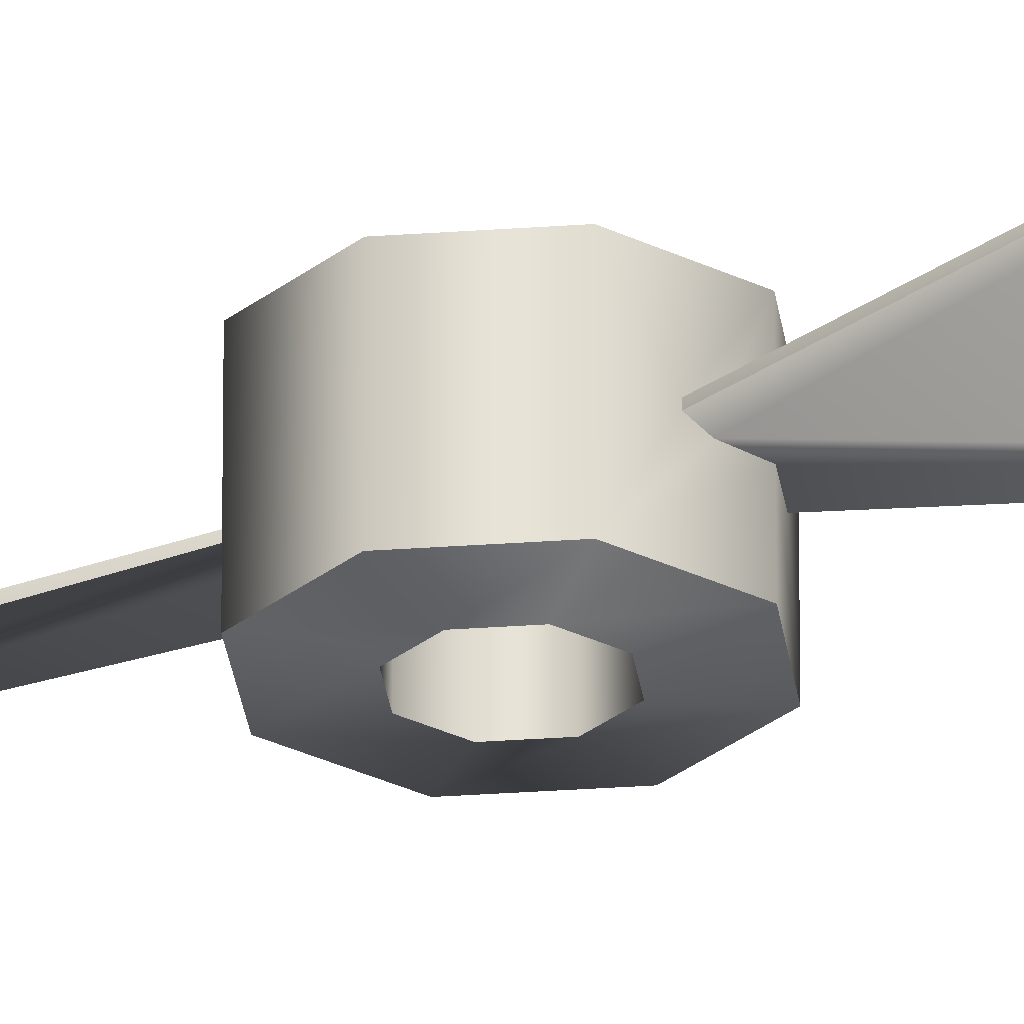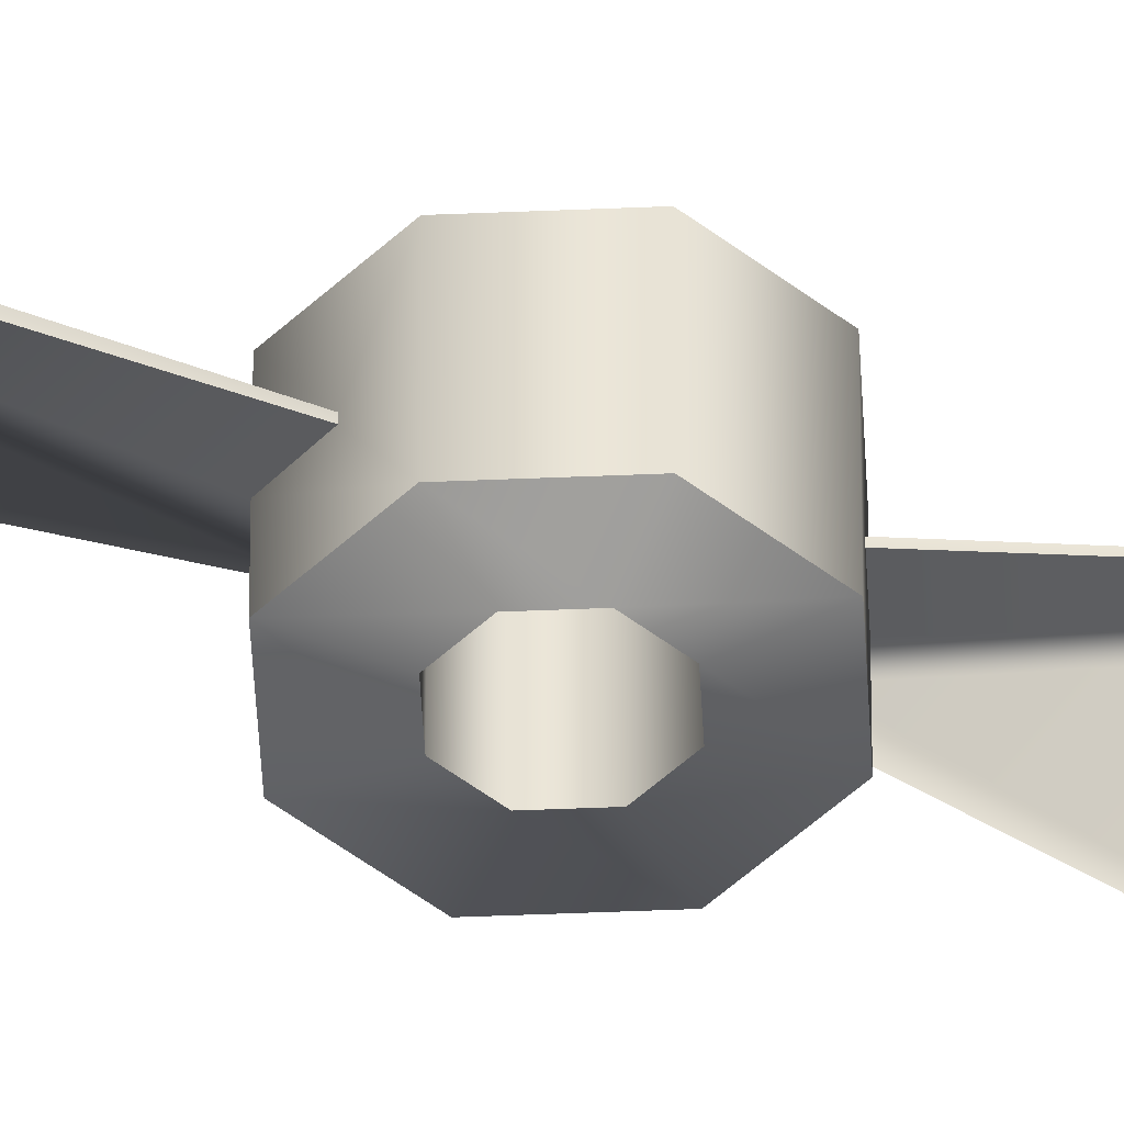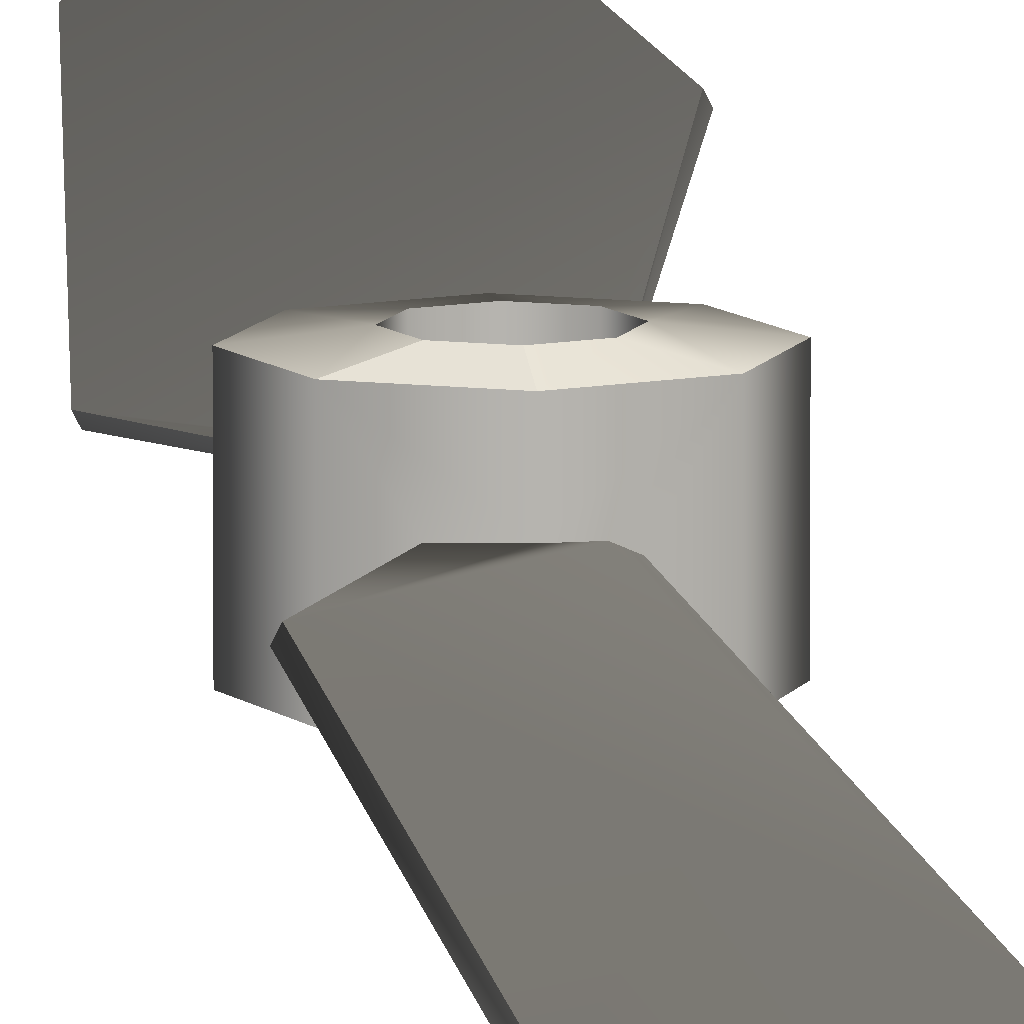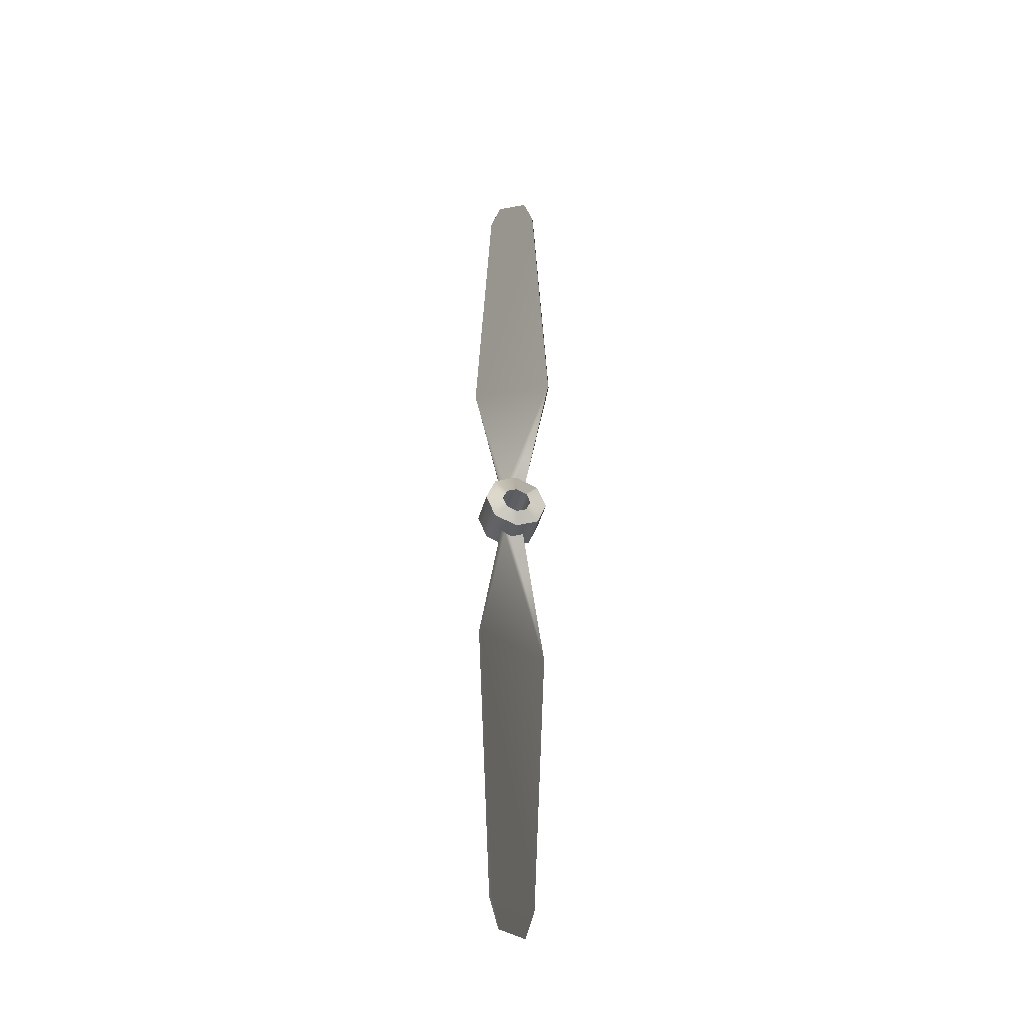
<metadata>
{"format":"obj","ext":"obj","renderer":"f3d","projection":"perspective","resolution":1024,"background":"white","views":[{"elev":-27.0,"azim":-60.8,"up":"+Z"},{"elev":-45.8,"azim":70.3,"up":"+Z"},{"elev":10.0,"azim":175.3,"up":"+Z"},{"elev":-38.8,"azim":-13.9,"up":"+Y"}]}
</metadata>
<code>
v  -3.325 15.59 -1.802
v  2.131 41.1 0.9285
v  3.435 15.59 1.581
v  -1.236 43.7 -0.6702
v  -2.021 41.1 -1.149
v  -3.435 15.59 -1.581
v  2.021 41.1 1.149
v  -2.131 41.1 -0.9285
v  1.236 43.7 0.6702
v  -1.277 43.7 -0.5874
v  3.325 15.59 1.802
v  1.277 43.7 0.5874
v  1.071 2.488 0.0162
v  1.071 2.488 0.1526
v  0 2.931 0.2084
v  0 2.931 0.0592
v  1.076 2.486 0.0057
v  -0.7061 2.639 0.0241
v  -1.071 2.488 -0.0162
v  -1.071 2.488 -0.1526
v  -0.7135 2.636 0.1712
v  -1.076 2.486 -0.0056
v  -2.073 2.073 1.693
v  2.073 2.073 1.693
v  0 2.931 1.693
v  0 2.931 -1.725
v  0.9467 0.9467 -1.875
v  0 1.339 -1.875
v  0.9467 0.9467 1.875
v  0 1.339 1.875
v  1.339 -0 1.875
v  2.931 -0 1.693
v  2.073 -2.073 1.693
v  2.931 -0 -1.725
v  2.073 -2.073 -1.725
v  1.339 -0 -1.875
v  0.9467 -0.9468 -1.875
v  0 -2.931 -1.725
v  0 -1.339 -1.875
v  0 -1.339 1.875
v  0.9467 -0.9468 1.875
v  -0.9467 -0.9468 -1.875
v  -0.9467 -0.9468 1.875
v  0 -2.931 1.693
v  -2.073 -2.073 1.693
v  -2.021 -41.1 1.149
v  -3.435 -15.59 1.581
v  -2.131 -41.1 0.9285
v  -1.236 -43.7 0.6702
v  -1.277 -43.7 0.5874
v  1.277 -43.7 -0.5874
v  1.236 -43.7 -0.6702
v  2.131 -41.1 -0.9285
v  2.021 -41.1 -1.149
v  3.435 -15.59 -1.581
v  3.325 -15.59 -1.802
v  -3.325 -15.59 1.802
v  1.071 -2.488 -0.0162
v  1.071 -2.488 -0.1525
v  -1.071 -2.488 0.0162
v  -0.7135 -2.636 -0.1712
v  -1.076 -2.486 0.0057
v  -0.7061 -2.639 -0.0241
v  -1.071 -2.488 0.1526
v  0 -2.931 -0.2084
v  0 -2.931 -0.0592
v  1.076 -2.486 -0.0056
v  -2.073 -2.073 -1.725
v  -2.931 -0 1.693
v  -2.931 -0 -1.725
v  -1.339 -0 -1.875
v  -2.073 2.073 -1.725
v  -0.9467 0.9467 -1.875
v  -1.339 -0 1.875
v  -0.9467 0.9467 1.875
v  2.073 2.073 -1.725
g Helice
f 1 2 3
f 4 2 5
f 6 7 8
f 8 9 10
f 3 7 11
f 2 9 7
f 12 10 9
f 4 8 10
f 5 6 8
f 13 3 11
f 14 13 11
f 11 15 14
f 16 3 17
f 18 1 3
f 19 6 1
f 19 1 20
f 21 6 22
f 23 15 21
f 24 15 25
f 26 27 28
f 28 29 30
f 27 31 29
f 24 31 32
f 31 33 32
f 34 33 35
f 36 35 37
f 37 38 39
f 37 40 41
f 40 42 43
f 44 43 45
f 46 47 48
f 49 48 50
f 51 50 52
f 53 52 54
f 55 54 56
f 48 52 50
f 53 49 51
f 54 47 56
f 57 53 55
f 58 56 59
f 58 55 56
f 60 47 57
f 61 47 62
f 63 57 55
f 64 60 57
f 56 65 59
f 66 55 67
f 68 65 61
f 68 69 70
f 68 71 42
f 71 72 73
f 74 73 75
f 74 23 69
f 74 45 43
f 44 41 40
f 74 42 71
f 42 38 68
f 35 65 38
f 37 31 36
f 75 28 30
f 36 76 34
f 32 76 24
f 25 29 24
f 75 25 23
f 70 23 72
f 26 73 72
f 2 1 5
f 2 4 12
f 7 6 11
f 9 8 7
f 7 3 2
f 9 2 12
f 10 12 4
f 8 4 5
f 6 5 1
f 3 13 17
f 15 11 21
f 3 16 18
f 1 18 20
f 6 19 22
f 6 21 11
f 26 18 16
f 26 20 18
f 72 20 26
f 23 20 72
f 23 19 20
f 23 22 19
f 23 21 22
f 15 23 25
f 17 26 16
f 17 76 26
f 17 24 76
f 13 24 17
f 14 24 13
f 15 24 14
f 27 26 76
f 29 28 27
f 31 27 36
f 31 24 29
f 33 31 41
f 33 34 32
f 35 36 34
f 38 37 35
f 40 37 39
f 42 40 39
f 43 44 40
f 47 46 57
f 48 49 46
f 50 51 49
f 52 53 51
f 54 55 53
f 52 48 54
f 49 53 46
f 47 54 48
f 53 57 46
f 55 58 67
f 47 60 62
f 47 61 56
f 57 63 64
f 65 56 61
f 55 66 63
f 44 63 66
f 44 64 63
f 45 64 44
f 68 64 45
f 68 60 64
f 68 62 60
f 68 61 62
f 65 68 38
f 69 68 45
f 71 68 70
f 72 71 70
f 73 74 71
f 23 74 75
f 45 74 69
f 41 44 33
f 42 74 43
f 38 42 39
f 67 44 66
f 67 33 44
f 67 35 33
f 58 35 67
f 59 35 58
f 65 35 59
f 31 37 41
f 28 75 73
f 76 36 27
f 76 32 34
f 29 25 30
f 25 75 30
f 23 70 69
f 73 26 28

</code>
